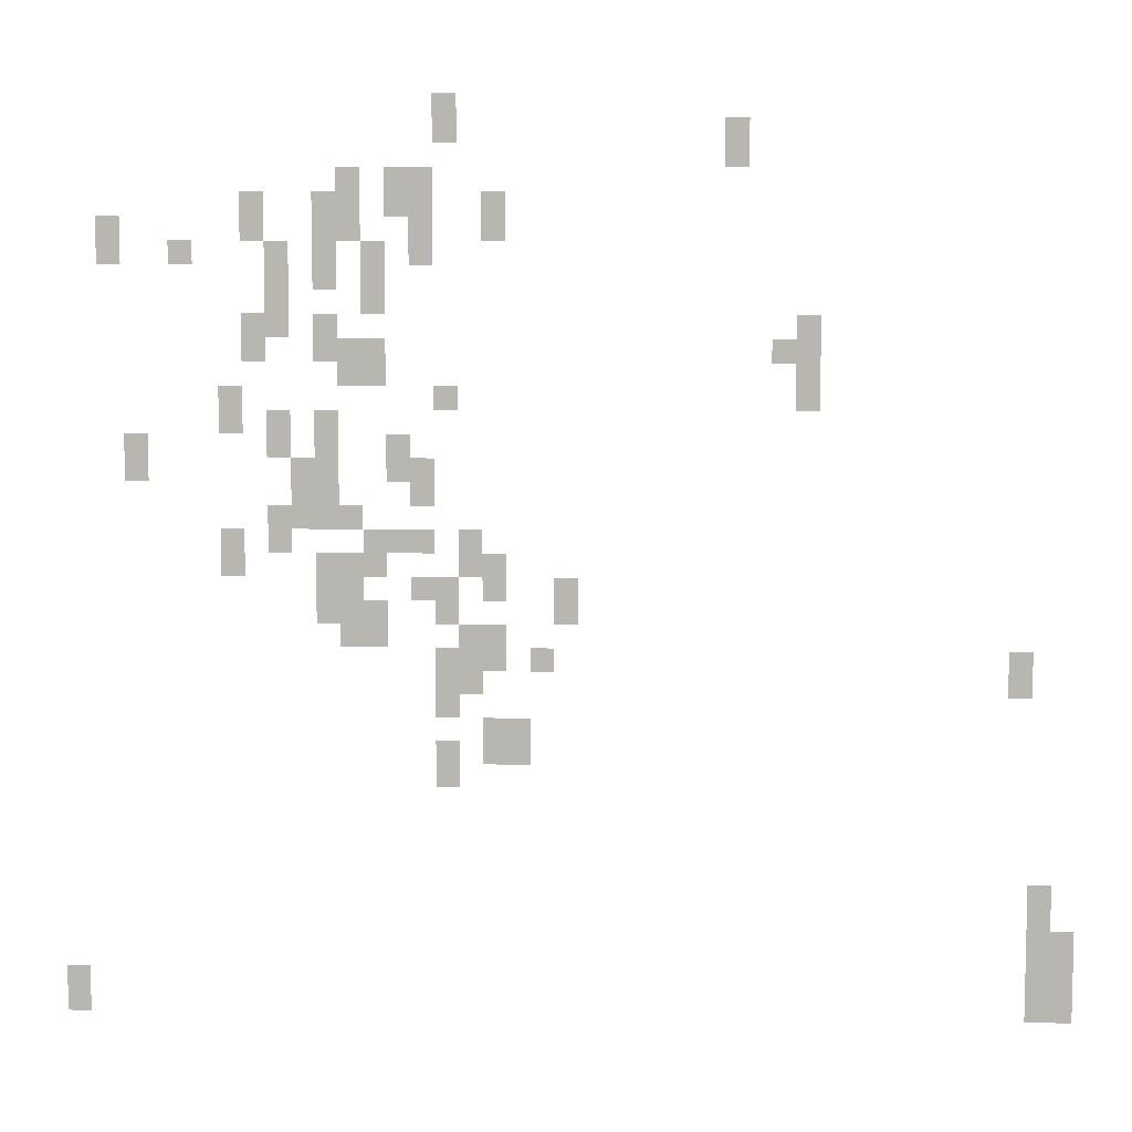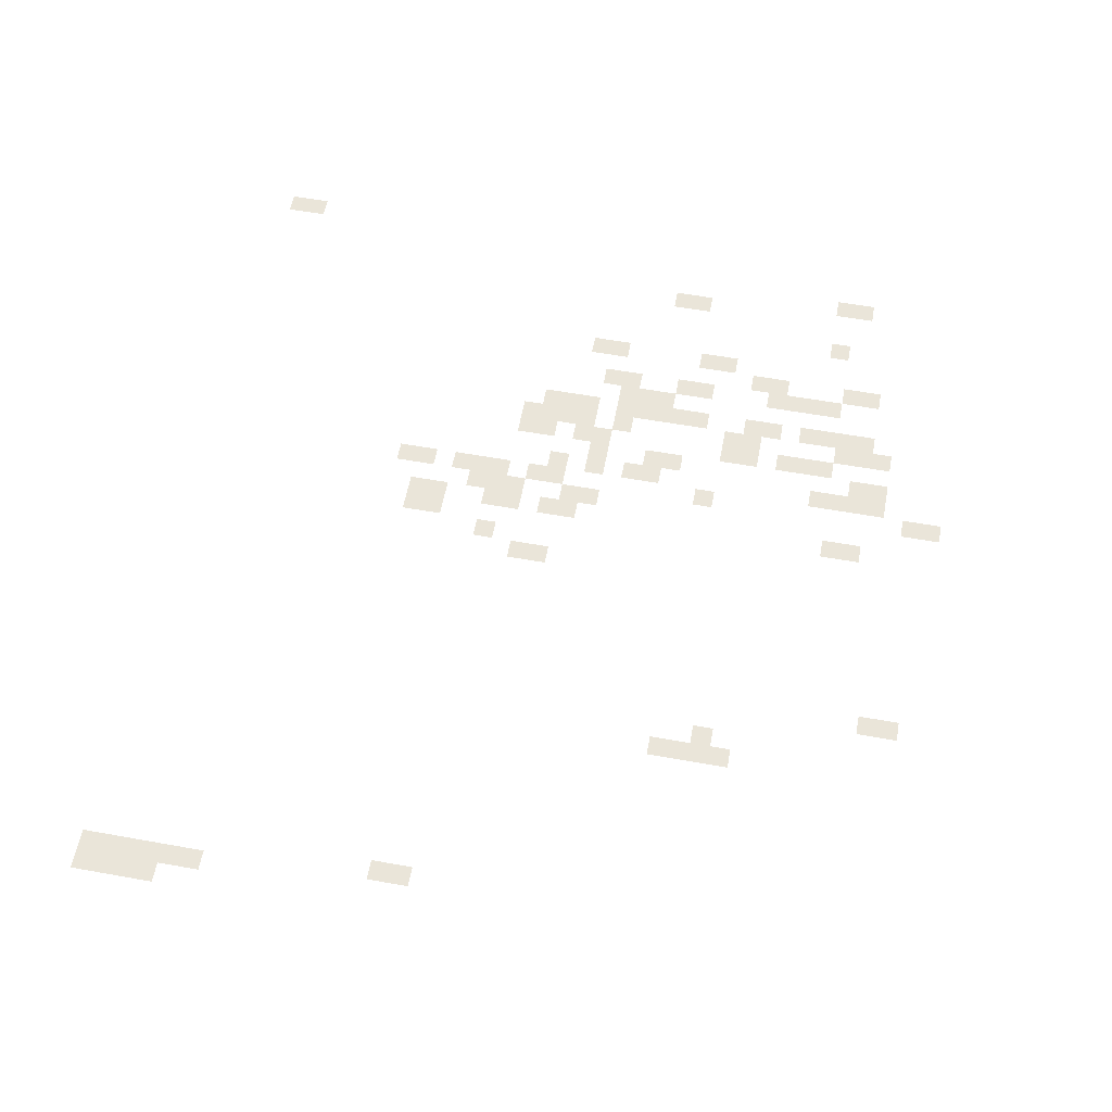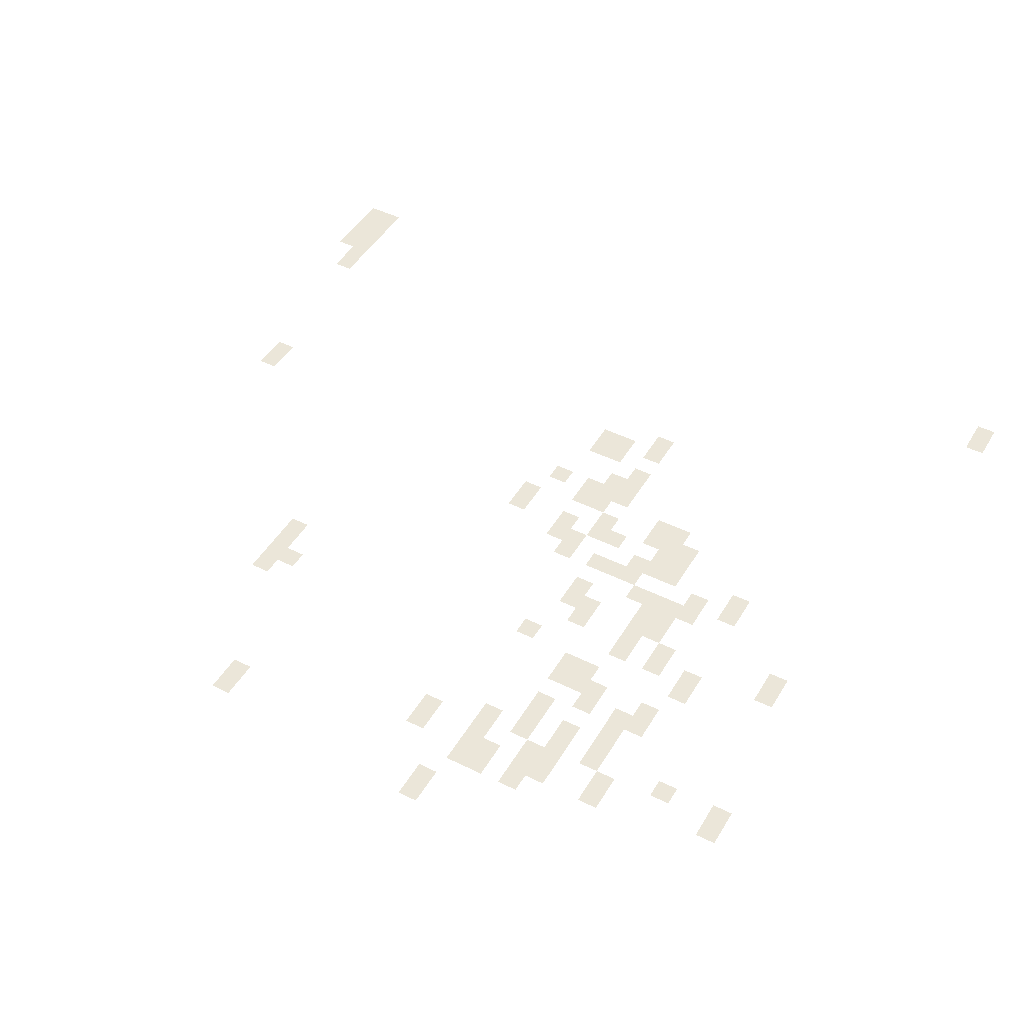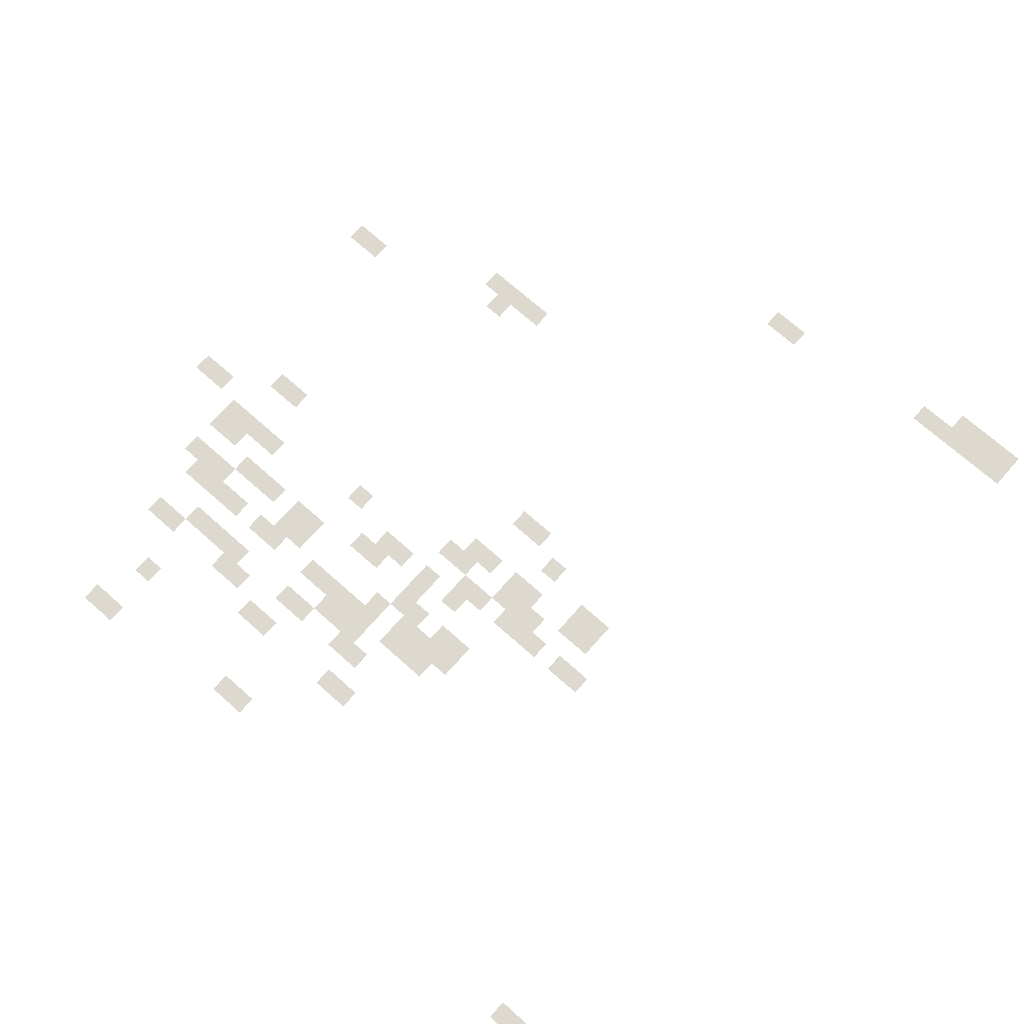
<metadata>
{"format":"obj","ext":"obj","renderer":"f3d","projection":"perspective","resolution":1024,"background":"white","views":[{"elev":8.2,"azim":-177.5,"up":"+Z"},{"elev":57.7,"azim":-79.4,"up":"+Y"},{"elev":46.7,"azim":29.4,"up":"+Y"},{"elev":71.8,"azim":131.5,"up":"+Y"}]}
</metadata>
<code>
g Grass_0_Cluster280
v 288.1 0.3088 408.7
v 287.4 0.3088 408.7
v 288.1 0.3088 410.1
v 287.4 0.3088 410.1
v 279.8 0.3088 408
v 279.1 0.3088 408
v 279.8 0.3088 409.4
v 279.1 0.3088 409.4
v 289.5 0.3088 406.6
v 288.1 0.3088 406.6
v 289.5 0.3088 408
v 288.1 0.3088 408
v 290.9 0.3088 406.6
v 290.2 0.3088 406.6
v 290.9 0.3088 408
v 290.2 0.3088 408
v 293.7 0.3088 405.9
v 293 0.3088 405.9
v 293.7 0.3088 407.3
v 293 0.3088 407.3
v 291.6 0.3088 405.9
v 290.2 0.3088 405.9
v 291.6 0.3088 407.3
v 290.2 0.3088 407.3
v 286.7 0.3088 405.9
v 286 0.3088 405.9
v 286.7 0.3088 407.3
v 286 0.3088 407.3
v 297.8 0.3088 405.2
v 297.1 0.3088 405.2
v 297.8 0.3088 406.6
v 297.1 0.3088 406.6
v 288.8 0.3088 405.2
v 288.1 0.3088 405.2
v 288.8 0.3088 406.6
v 288.1 0.3088 406.6
v 295.8 0.3088 405.2
v 295.1 0.3088 405.2
v 295.8 0.3088 405.9
v 295.1 0.3088 405.9
v 291.6 0.3088 404.5
v 290.9 0.3088 404.5
v 291.6 0.3088 405.9
v 290.9 0.3088 405.9
v 293 0.3088 404.5
v 292.3 0.3088 404.5
v 293 0.3088 405.9
v 292.3 0.3088 405.9
v 290.2 0.3088 404.5
v 289.5 0.3088 404.5
v 290.2 0.3088 405.9
v 289.5 0.3088 405.9
v 290.2 0.3088 403.8
v 289.5 0.3088 403.8
v 290.2 0.3088 405.2
v 289.5 0.3088 405.2
v 293 0.3088 403.1
v 292.3 0.3088 403.1
v 293 0.3088 404.5
v 292.3 0.3088 404.5
v 291.6 0.3088 402.5
v 290.9 0.3088 402.5
v 291.6 0.3088 403.8
v 290.9 0.3088 403.8
v 277.7 0.3088 402.5
v 277 0.3088 402.5
v 277.7 0.3088 403.8
v 277 0.3088 403.8
v 293.7 0.3088 402.5
v 293 0.3088 402.5
v 293.7 0.3088 403.8
v 293 0.3088 403.8
v 278.4 0.3088 402.5
v 277.7 0.3088 402.5
v 278.4 0.3088 403.1
v 277.7 0.3088 403.1
v 290.9 0.3088 401.8
v 289.5 0.3088 401.8
v 290.9 0.3088 403.1
v 289.5 0.3088 403.1
v 290.2 0.3088 401.8
v 289.5 0.3088 401.8
v 290.2 0.3088 402.5
v 289.5 0.3088 402.5
v 277.7 0.3088 401.1
v 277 0.3088 401.1
v 277.7 0.3088 402.5
v 277 0.3088 402.5
v 288.1 0.3088 401.1
v 287.4 0.3088 401.1
v 288.1 0.3088 401.8
v 287.4 0.3088 401.8
v 294.4 0.3088 400.4
v 293.7 0.3088 400.4
v 294.4 0.3088 401.8
v 293.7 0.3088 401.8
v 291.6 0.3088 399.7
v 290.9 0.3088 399.7
v 291.6 0.3088 401.1
v 290.9 0.3088 401.1
v 293 0.3088 399.7
v 292.3 0.3088 399.7
v 293 0.3088 401.1
v 292.3 0.3088 401.1
v 297.1 0.3088 399
v 296.4 0.3088 399
v 297.1 0.3088 400.4
v 296.4 0.3088 400.4
v 289.5 0.3088 399
v 288.8 0.3088 399
v 289.5 0.3088 400.4
v 288.8 0.3088 400.4
v 292.3 0.3088 398.3
v 290.9 0.3088 398.3
v 292.3 0.3088 399.7
v 290.9 0.3088 399.7
v 288.8 0.3088 398.3
v 288.1 0.3088 398.3
v 288.8 0.3088 399.7
v 288.1 0.3088 399.7
v 292.3 0.3088 397.6
v 291.6 0.3088 397.6
v 292.3 0.3088 399
v 291.6 0.3088 399
v 291.6 0.3088 397.6
v 290.2 0.3088 397.6
v 291.6 0.3088 398.3
v 290.2 0.3088 398.3
v 293 0.3088 396.9
v 292.3 0.3088 396.9
v 293 0.3088 398.3
v 292.3 0.3088 398.3
v 289.5 0.3088 396.9
v 288.1 0.3088 396.9
v 289.5 0.3088 397.6
v 288.1 0.3088 397.6
v 290.2 0.3088 396.2
v 289.5 0.3088 396.2
v 290.2 0.3088 397.6
v 289.5 0.3088 397.6
v 287.4 0.3088 396.2
v 286.7 0.3088 396.2
v 287.4 0.3088 397.6
v 286.7 0.3088 397.6
v 294.4 0.3088 396.2
v 293.7 0.3088 396.2
v 294.4 0.3088 397.6
v 293.7 0.3088 397.6
v 286.7 0.3088 395.5
v 286 0.3088 395.5
v 286.7 0.3088 396.9
v 286 0.3088 396.9
v 290.9 0.3088 395.5
v 290.2 0.3088 395.5
v 290.9 0.3088 396.9
v 290.2 0.3088 396.9
v 291.6 0.3088 395.5
v 290.9 0.3088 395.5
v 291.6 0.3088 396.9
v 290.9 0.3088 396.9
v 288.8 0.3088 395.5
v 288.1 0.3088 395.5
v 288.8 0.3088 396.2
v 288.1 0.3088 396.2
v 284.7 0.3088 394.8
v 284 0.3088 394.8
v 284.7 0.3088 396.2
v 284 0.3088 396.2
v 288.1 0.3088 394.8
v 287.4 0.3088 394.8
v 288.1 0.3088 396.2
v 287.4 0.3088 396.2
v 291.6 0.3088 394.8
v 290.9 0.3088 394.8
v 291.6 0.3088 395.5
v 290.9 0.3088 395.5
v 290.9 0.3088 394.1
v 289.5 0.3088 394.1
v 290.9 0.3088 395.5
v 289.5 0.3088 395.5
v 287.4 0.3088 393.4
v 286 0.3088 393.4
v 287.4 0.3088 394.8
v 286 0.3088 394.8
v 285.4 0.3088 393.4
v 284.7 0.3088 393.4
v 285.4 0.3088 394.1
v 284.7 0.3088 394.1
v 271.5 0.3088 392.7
v 270.8 0.3088 392.7
v 271.5 0.3088 394.1
v 270.8 0.3088 394.1
v 288.1 0.3088 392.7
v 287.4 0.3088 392.7
v 288.1 0.3088 394.1
v 287.4 0.3088 394.1
v 287.4 0.3088 392.7
v 286.7 0.3088 392.7
v 287.4 0.3088 393.4
v 286.7 0.3088 393.4
v 288.1 0.3088 392.1
v 287.4 0.3088 392.1
v 288.1 0.3088 393.4
v 287.4 0.3088 393.4
v 286.7 0.3088 390.7
v 285.4 0.3088 390.7
v 286.7 0.3088 392.1
v 285.4 0.3088 392.1
v 288.1 0.3088 390
v 287.4 0.3088 390
v 288.1 0.3088 391.4
v 287.4 0.3088 391.4
v 270.8 0.3088 385.8
v 270.1 0.3088 385.8
v 270.8 0.3088 387.2
v 270.1 0.3088 387.2
v 270.8 0.3088 384.4
v 269.4 0.3088 384.4
v 270.8 0.3088 385.8
v 269.4 0.3088 385.8
v 270.8 0.3088 383
v 269.4 0.3088 383
v 270.8 0.3088 384.4
v 269.4 0.3088 384.4
v 299.2 0.3088 383
v 298.5 0.3088 383
v 299.2 0.3088 384.4
v 298.5 0.3088 384.4
g Grass_0_Cluster280_0
f 2 3 1
f 2 4 3
f 6 7 5
f 6 8 7
f 10 11 9
f 10 12 11
f 14 15 13
f 14 16 15
f 18 19 17
f 18 20 19
f 22 23 21
f 22 24 23
f 26 27 25
f 26 28 27
f 30 31 29
f 30 32 31
f 34 35 33
f 34 36 35
f 38 39 37
f 38 40 39
f 42 43 41
f 42 44 43
f 46 47 45
f 46 48 47
f 50 51 49
f 50 52 51
f 54 55 53
f 54 56 55
f 58 59 57
f 58 60 59
f 62 63 61
f 62 64 63
f 66 67 65
f 66 68 67
f 70 71 69
f 70 72 71
f 74 75 73
f 74 76 75
f 78 79 77
f 78 80 79
f 82 83 81
f 82 84 83
f 86 87 85
f 86 88 87
f 90 91 89
f 90 92 91
f 94 95 93
f 94 96 95
f 98 99 97
f 98 100 99
f 102 103 101
f 102 104 103
f 106 107 105
f 106 108 107
f 110 111 109
f 110 112 111
f 114 115 113
f 114 116 115
f 118 119 117
f 118 120 119
f 122 123 121
f 122 124 123
f 126 127 125
f 126 128 127
f 130 131 129
f 130 132 131
f 134 135 133
f 134 136 135
f 138 139 137
f 138 140 139
f 142 143 141
f 142 144 143
f 146 147 145
f 146 148 147
f 150 151 149
f 150 152 151
f 154 155 153
f 154 156 155
f 158 159 157
f 158 160 159
f 162 163 161
f 162 164 163
f 166 167 165
f 166 168 167
f 170 171 169
f 170 172 171
f 174 175 173
f 174 176 175
f 178 179 177
f 178 180 179
f 182 183 181
f 182 184 183
f 186 187 185
f 186 188 187
f 190 191 189
f 190 192 191
f 194 195 193
f 194 196 195
f 198 199 197
f 198 200 199
f 202 203 201
f 202 204 203
f 206 207 205
f 206 208 207
f 210 211 209
f 210 212 211
f 214 215 213
f 214 216 215
f 218 219 217
f 218 220 219
f 222 223 221
f 222 224 223
f 226 227 225
f 226 228 227

</code>
